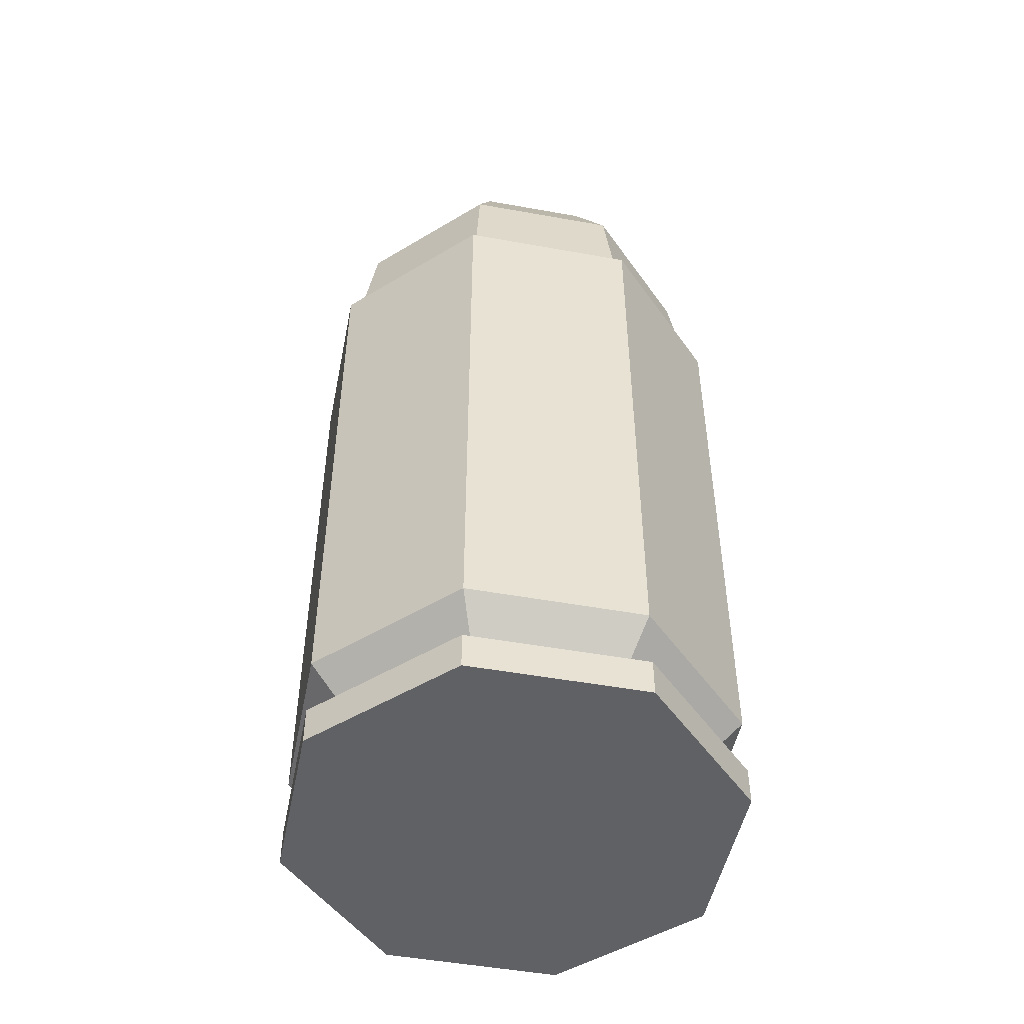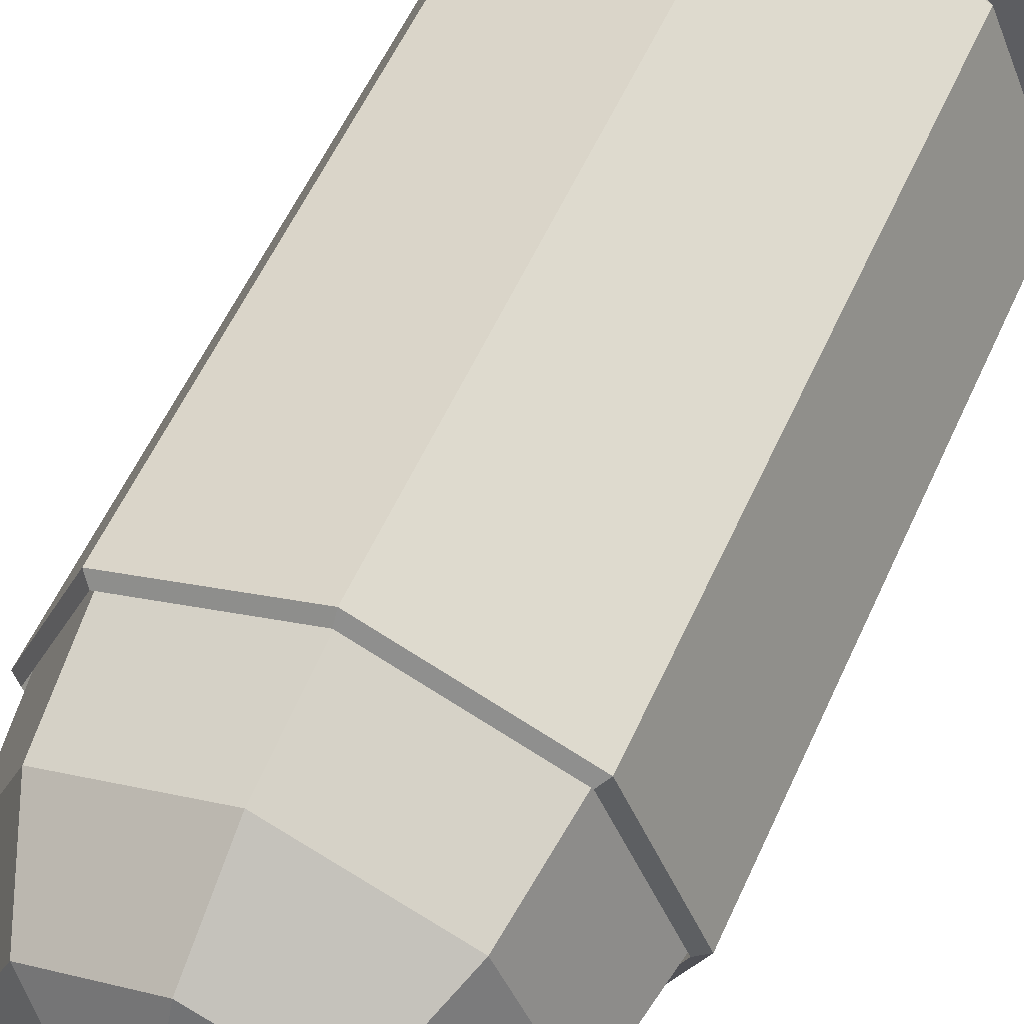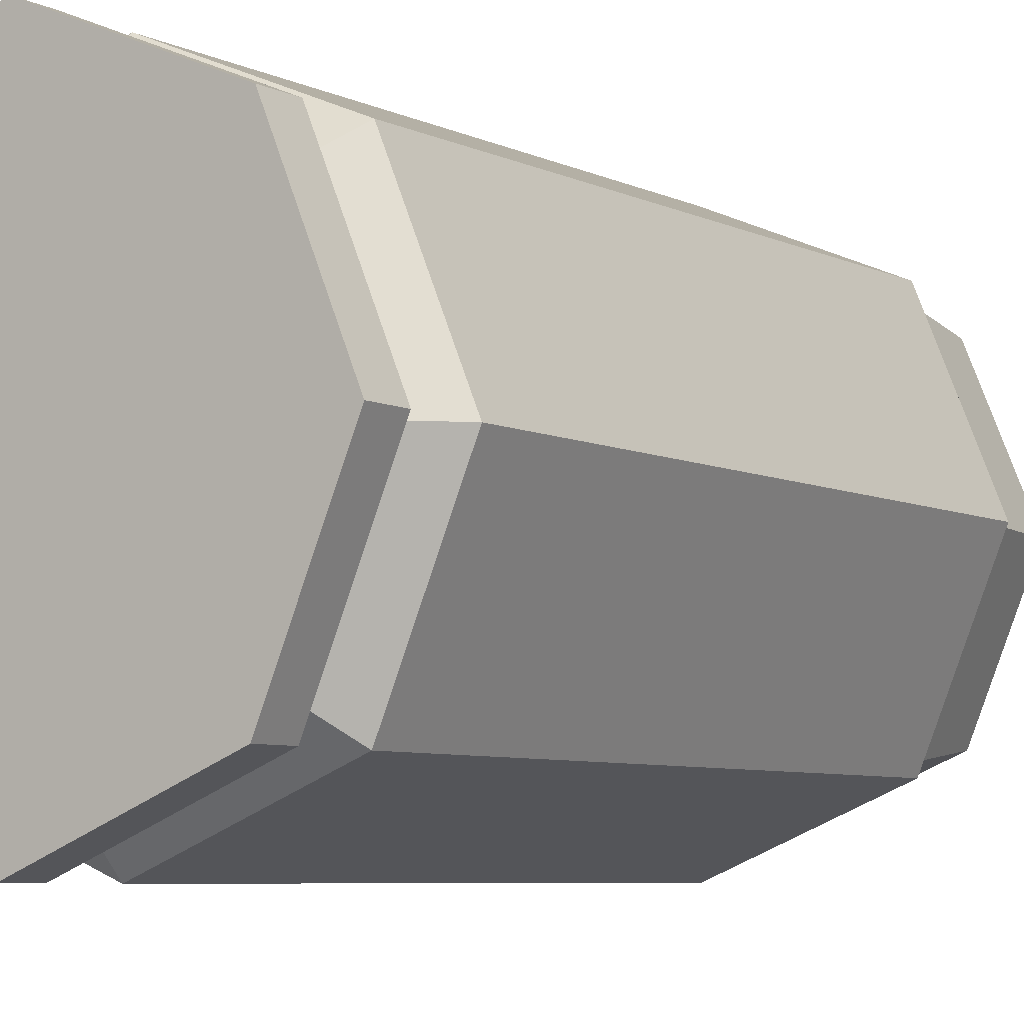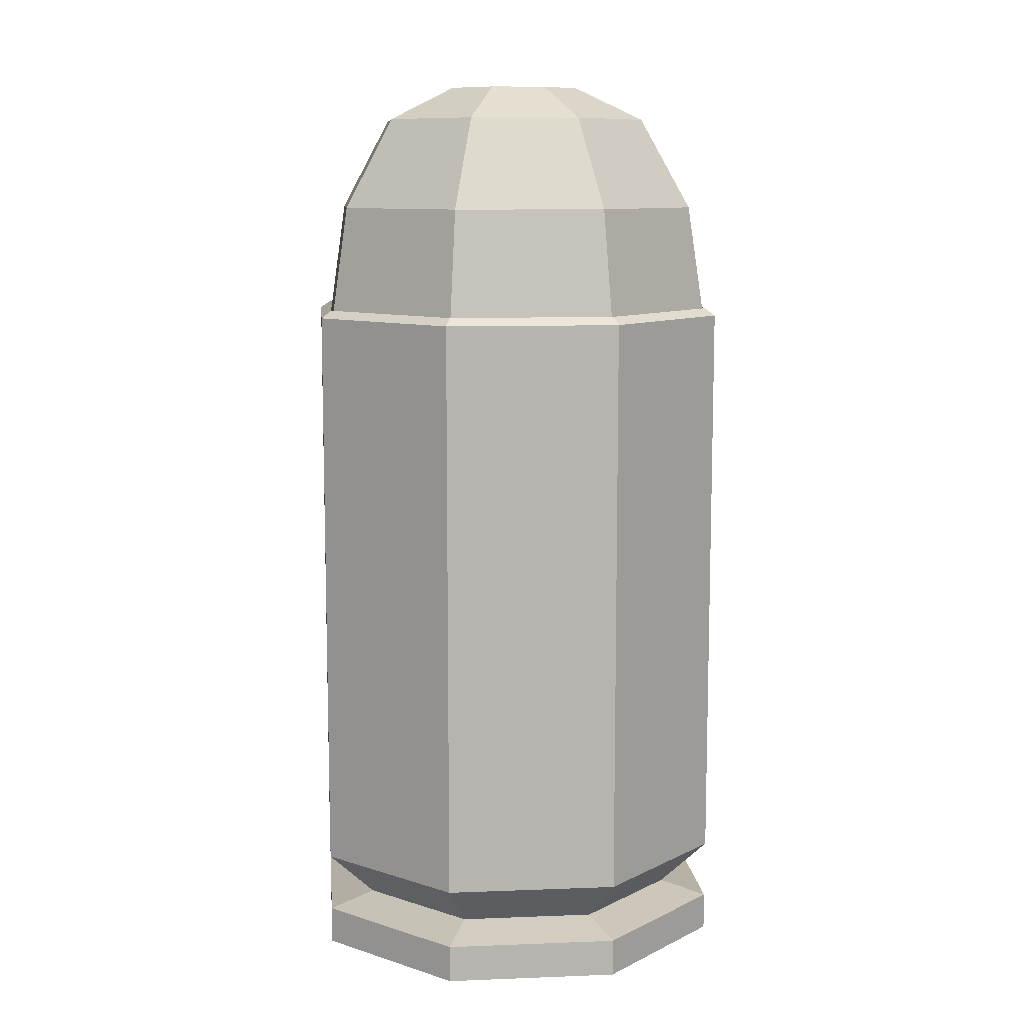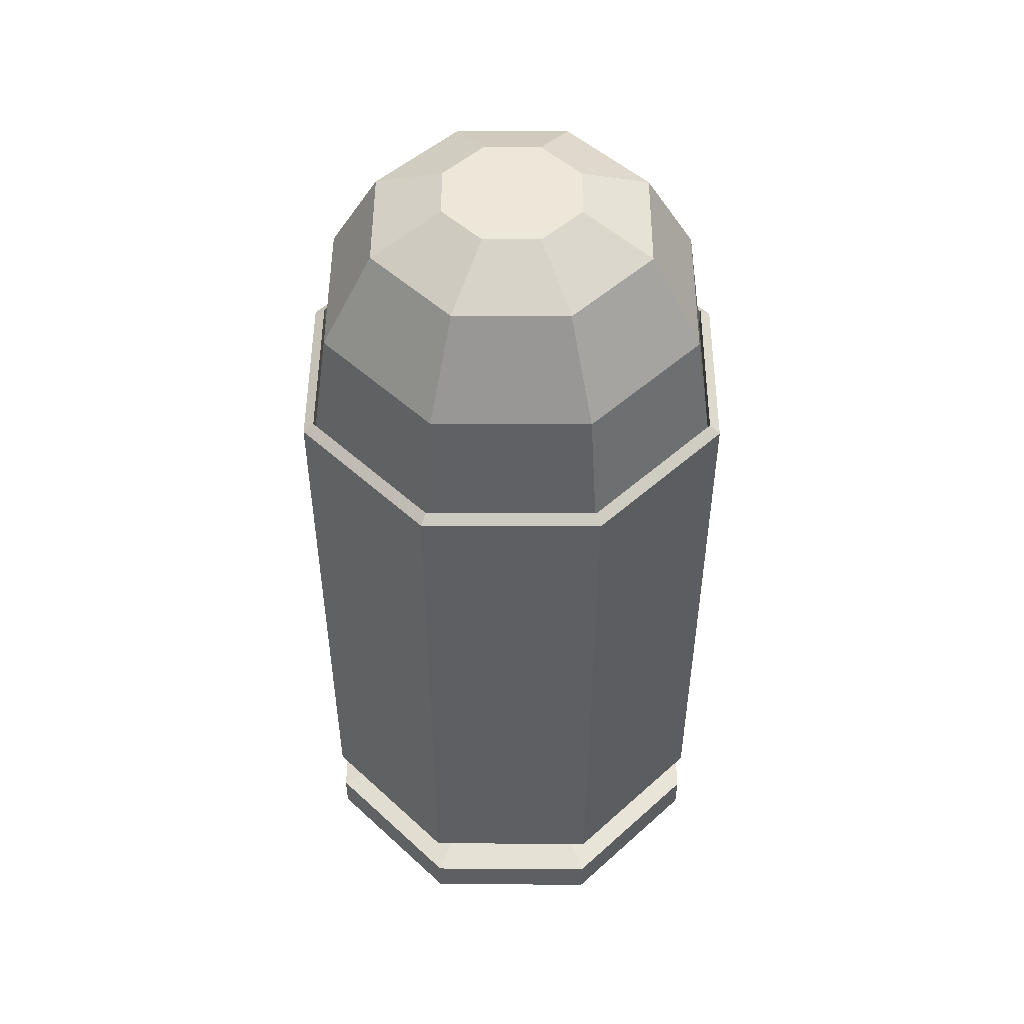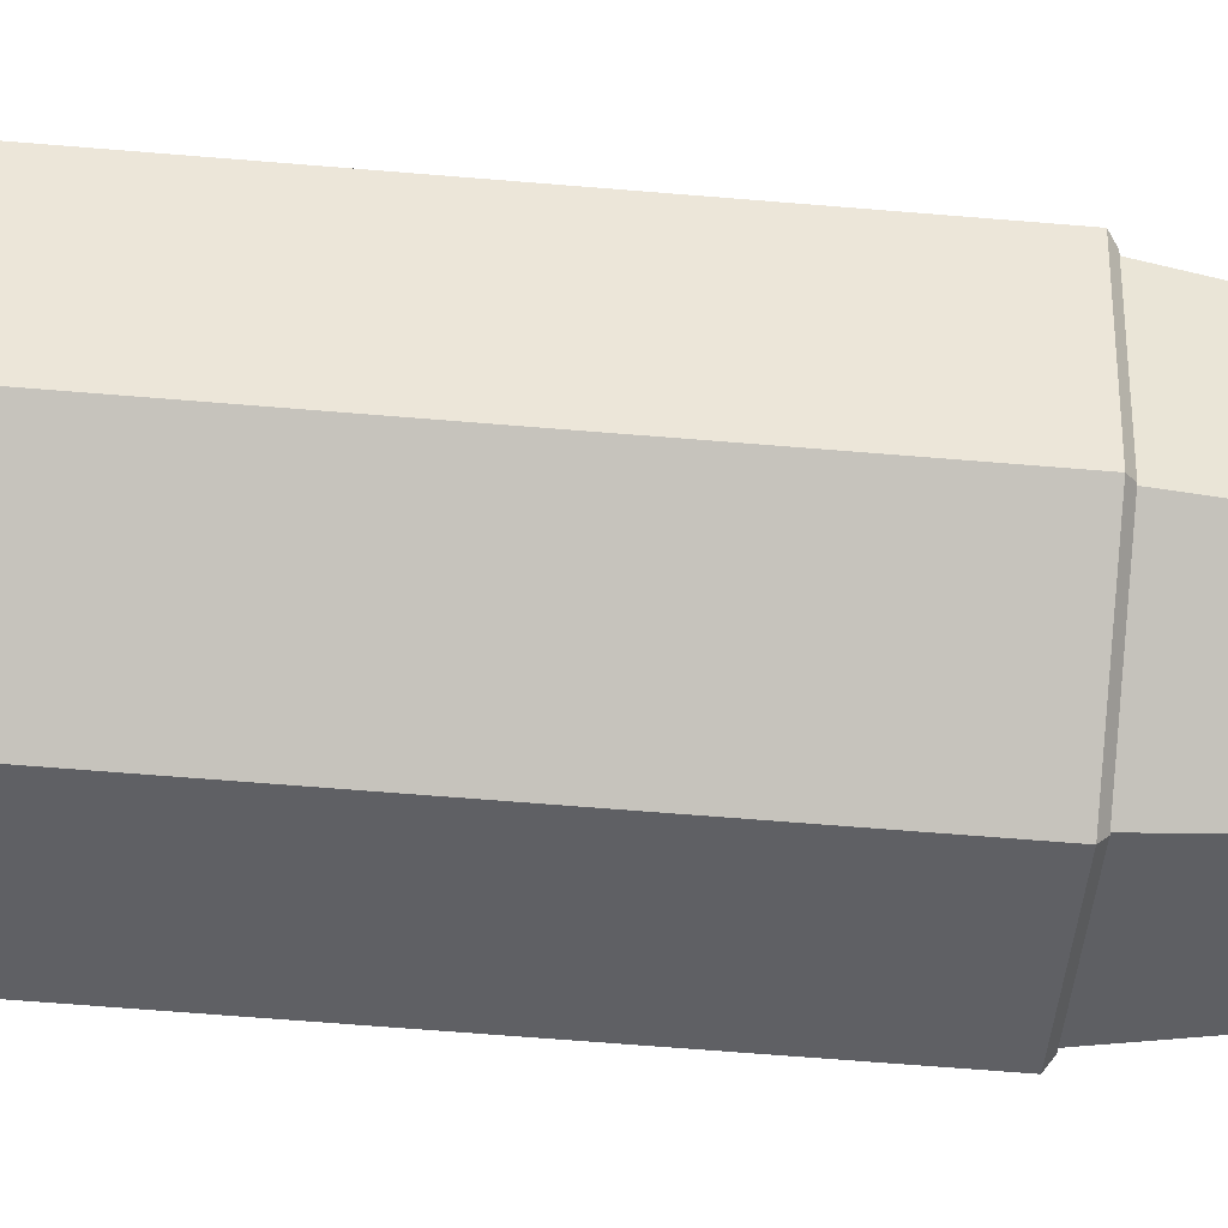
<metadata>
{"format":"obj","ext":"obj","renderer":"f3d","projection":"perspective","resolution":1024,"background":"white","views":[{"elev":-49.5,"azim":56.2,"up":"+Y"},{"elev":57.3,"azim":-155.8,"up":"+Z"},{"elev":-5.9,"azim":33.7,"up":"+Z"},{"elev":9.9,"azim":106.8,"up":"+Y"},{"elev":49.6,"azim":-112.2,"up":"+Y"},{"elev":-66.5,"azim":85.3,"up":"+Z"}]}
</metadata>
<code>
o Bullet_Cylinder.001
v -0 -0.0032 -0.002099
v 0.001485 -0.0032 -0.001485
v 0.002099 -0.0032 0
v 0.001485 -0.0032 0.001485
v -0 -0.0032 0.002099
v -0.001485 -0.0032 0.001485
v -0.002099 -0.0032 0
v -0.001485 -0.0032 -0.001485
v -0.00047 0.004497 0.00047
v -0 0.002278 -0.002099
v -0.000941 0.004186 0.000941
v -0.001413 0.002174 0.001413
v -0.001286 0.003336 0.001286
v 0.001485 0.002278 -0.001485
v -0 0.004497 0.000665
v -0 0.004186 0.001331
v -0 0.002174 0.001998
v 0.002099 0.002278 0
v -0 0.003336 0.001819
v 0.00047 0.004497 0.00047
v 0.000941 0.004186 0.000941
v 0.001485 0.002278 0.001485
v 0.001413 0.002174 0.001413
v 0.001286 0.003336 0.001286
v 0.000665 0.004497 0
v -0 0.002278 0.002099
v 0.001331 0.004186 0
v 0.001998 0.002174 0
v 0.001819 0.003336 0
v -0.001485 0.002278 0.001485
v -0 0.004497 -0.000665
v 0.00047 0.004497 -0.00047
v -0 0.004186 -0.001331
v -0.002099 0.002278 0
v 0.000941 0.004186 -0.000941
v -0 0.003336 -0.001819
v -0 0.002174 -0.001998
v -0.001485 0.002278 -0.001485
v 0.001413 0.002174 -0.001413
v 0.001286 0.003336 -0.001286
v -0 -0.003646 -0.001637
v 0.001157 -0.003646 -0.001157
v 0.001637 -0.003646 0
v 0.001157 -0.003646 0.001157
v -0 -0.003646 0.001637
v -0.001157 -0.003646 0.001157
v -0.001637 -0.003646 0
v -0.001157 -0.003646 -0.001157
v -0 -0.003757 -0.002096
v 0.001482 -0.003757 -0.001482
v 0.002096 -0.003757 0
v 0.001482 -0.003757 0.001482
v -0 -0.003757 0.002096
v -0.001482 -0.003757 0.001482
v -0.002096 -0.003757 0
v -0.001482 -0.003757 -0.001482
v -0 -0.004108 -0.002096
v 0.001482 -0.004108 -0.001482
v 0.002096 -0.004108 0
v 0.001482 -0.004108 0.001482
v -0 -0.004108 0.002096
v -0.001482 -0.004108 0.001482
v -0.002096 -0.004108 0
v -0.001482 -0.004108 -0.001482
v -0 -0.004108 -0.001001
v 0.000708 -0.004108 -0.000708
v 0.001001 -0.004108 0
v 0.000708 -0.004108 0.000708
v -0 -0.004108 0.001001
v -0.000708 -0.004108 0.000708
v -0.001001 -0.004108 0
v -0.000708 -0.004108 -0.000708
v 0.001413 0.002348 -0.001413
v -0 0.002348 -0.001998
v 0.001998 0.002348 0
v 0.001413 0.002348 0.001413
v -0 0.002348 0.001998
v -0.001413 0.002348 0.001413
v -0.001998 0.002348 0
v -0.001413 0.002348 -0.001413
v -0.001819 0.003336 0
v -0.001998 0.002174 0
v -0.001331 0.004186 0
v -0.000665 0.004497 0
v -0.001286 0.003336 -0.001286
v -0.001413 0.002174 -0.001413
v -0.000941 0.004186 -0.000941
v -0.00047 0.004497 -0.00047
f 8 38 10 1
f 3 18 22 4
f 4 22 26 5
f 5 26 30 6
f 6 30 34 7
f 7 34 38 8
f 1 10 14 2
f 2 14 18 3
f 7 8 48 47
f 81 13 11 83
f 82 12 13 81
f 11 16 15 9
f 13 19 16 11
f 12 17 19 13
f 16 21 20 15
f 19 24 21 16
f 17 23 24 19
f 21 27 25 20
f 24 29 27 21
f 23 28 29 24
f 27 35 32 25
f 29 40 35 27
f 28 39 40 29
f 35 33 31 32
f 40 36 33 35
f 39 37 36 40
f 38 34 79 80
f 34 30 78 79
f 10 38 80 74
f 30 26 77 78
f 14 10 74 73
f 26 22 76 77
f 22 18 75 76
f 18 14 73 75
f 43 44 52 51
f 5 6 46 45
f 3 4 44 43
f 1 2 42 41
f 8 1 41 48
f 6 7 47 46
f 4 5 45 44
f 2 3 43 42
f 55 56 64 63
f 41 42 50 49
f 48 41 49 56
f 46 47 55 54
f 44 45 53 52
f 42 43 51 50
f 47 48 56 55
f 45 46 54 53
f 65 66 67 68 69 70 71 72
f 53 54 62 61
f 51 52 60 59
f 49 50 58 57
f 56 49 57 64
f 54 55 63 62
f 52 53 61 60
f 50 51 59 58
f 57 58 66 65
f 58 59 67 66
f 59 60 68 67
f 60 61 69 68
f 61 62 70 69
f 62 63 71 70
f 63 64 72 71
f 64 57 65 72
f 79 78 12 82
f 74 80 86 37
f 78 77 17 12
f 73 74 37 39
f 77 76 23 17
f 76 75 28 23
f 75 73 39 28
f 80 79 82 86
f 83 11 9 84
f 86 82 81 85
f 85 81 83 87
f 87 83 84 88
f 37 86 85 36
f 36 85 87 33
f 33 87 88 31
f 32 31 88 84 9 15 20 25

</code>
